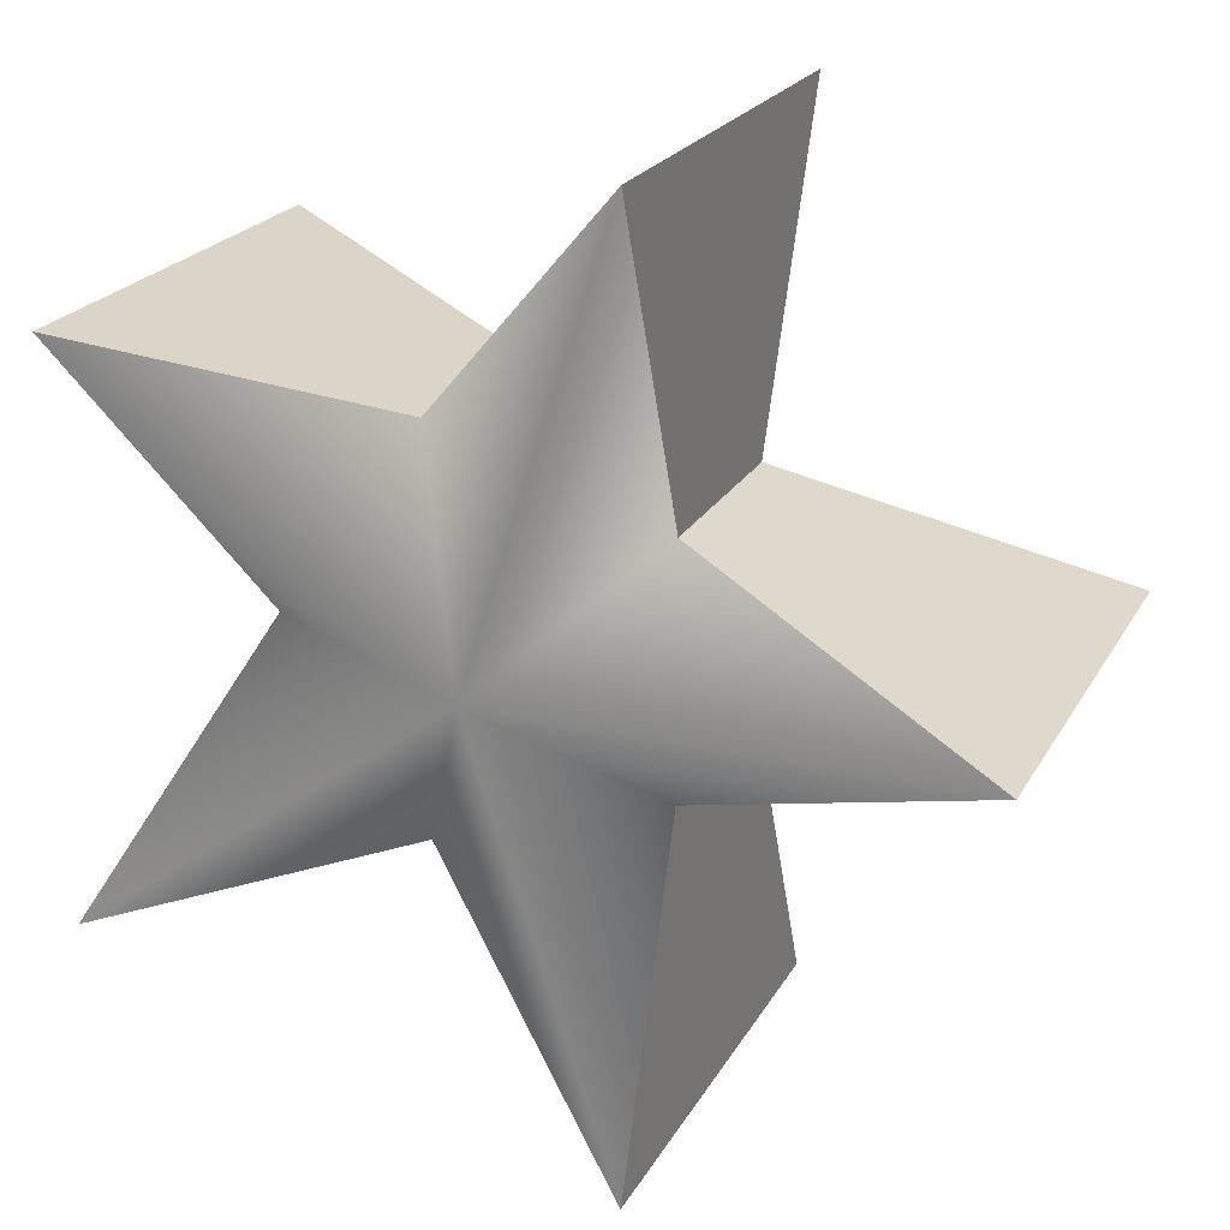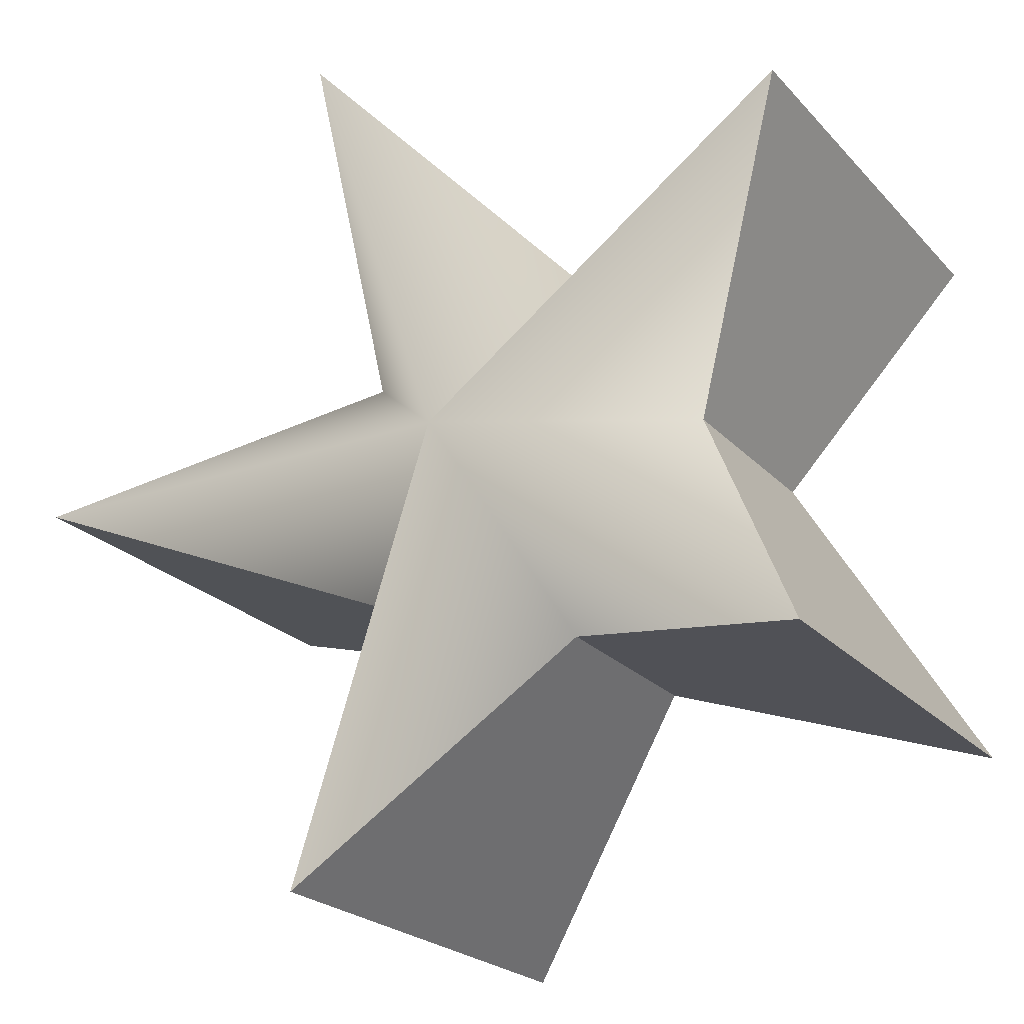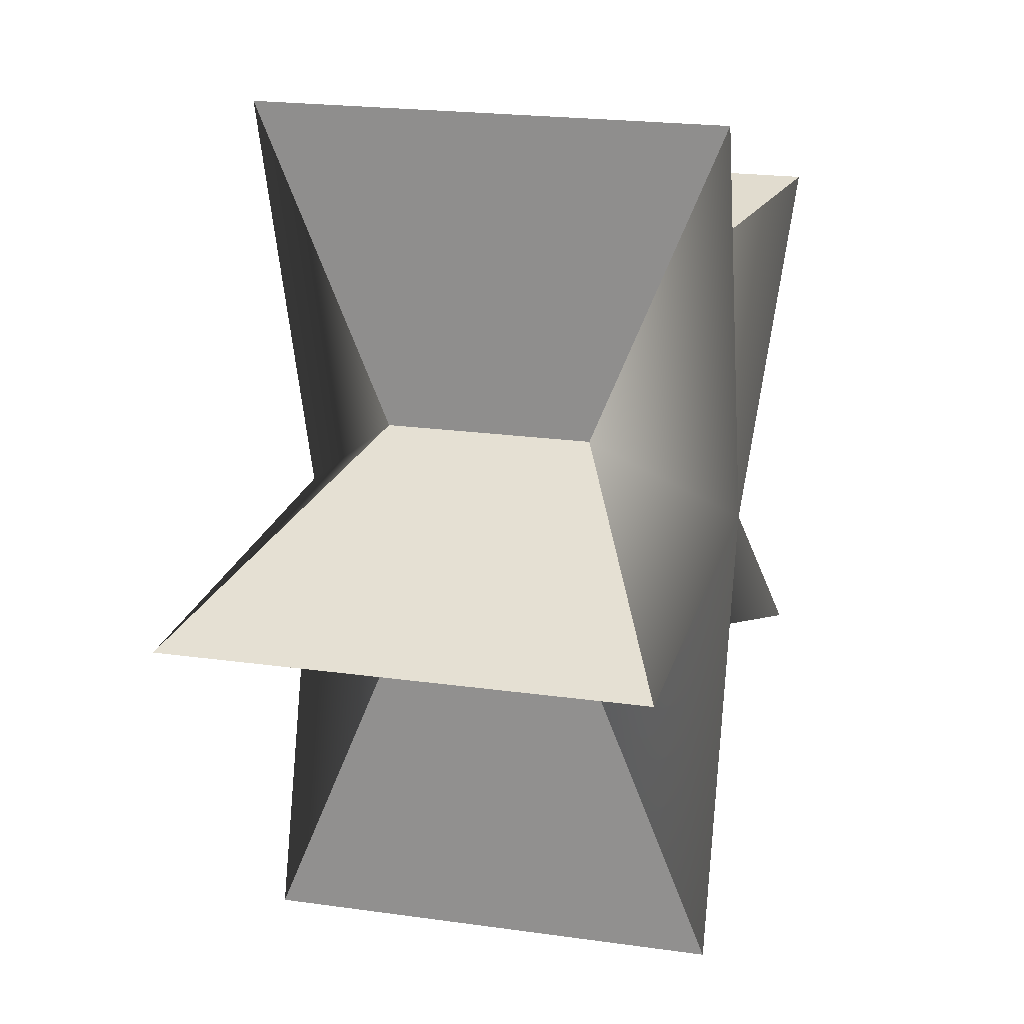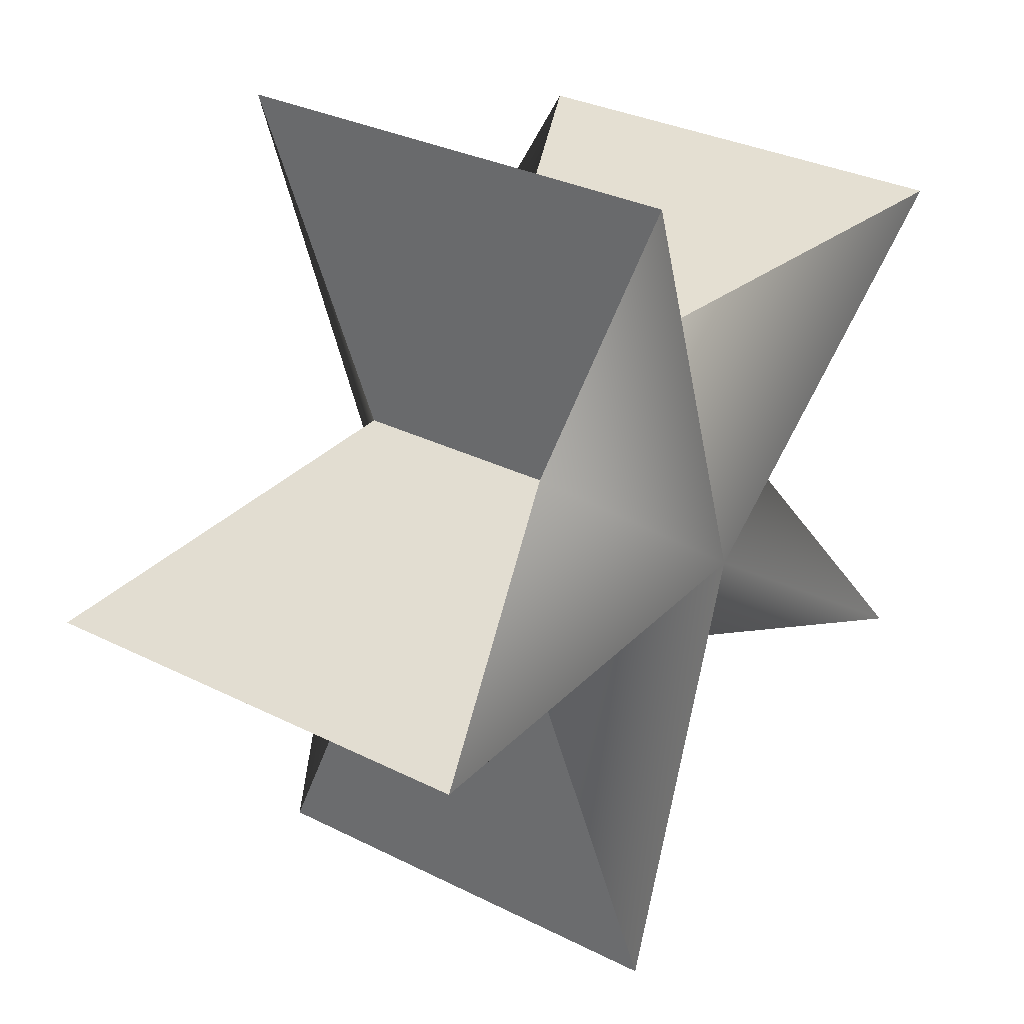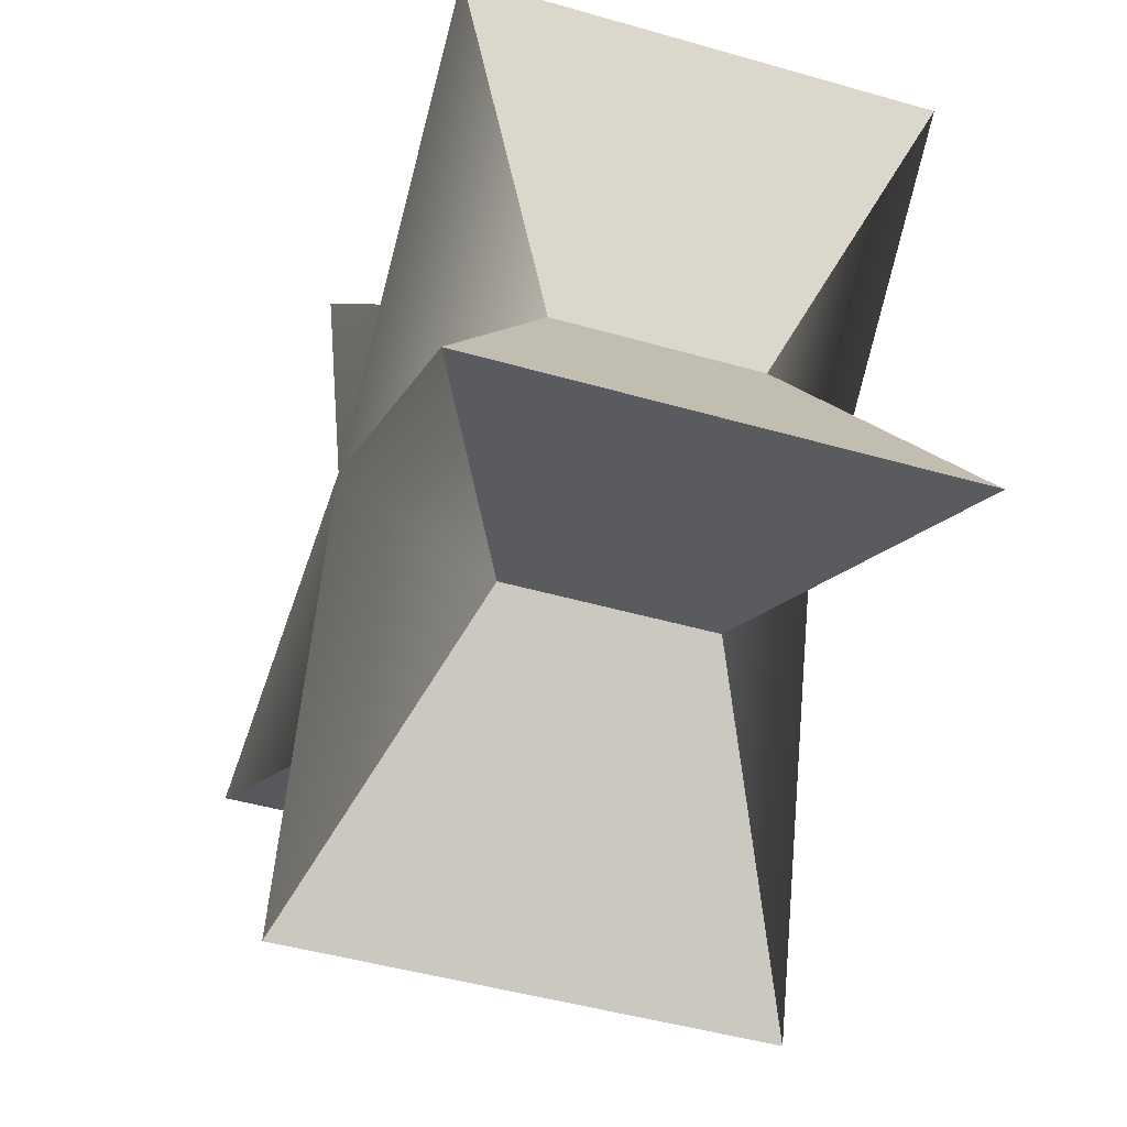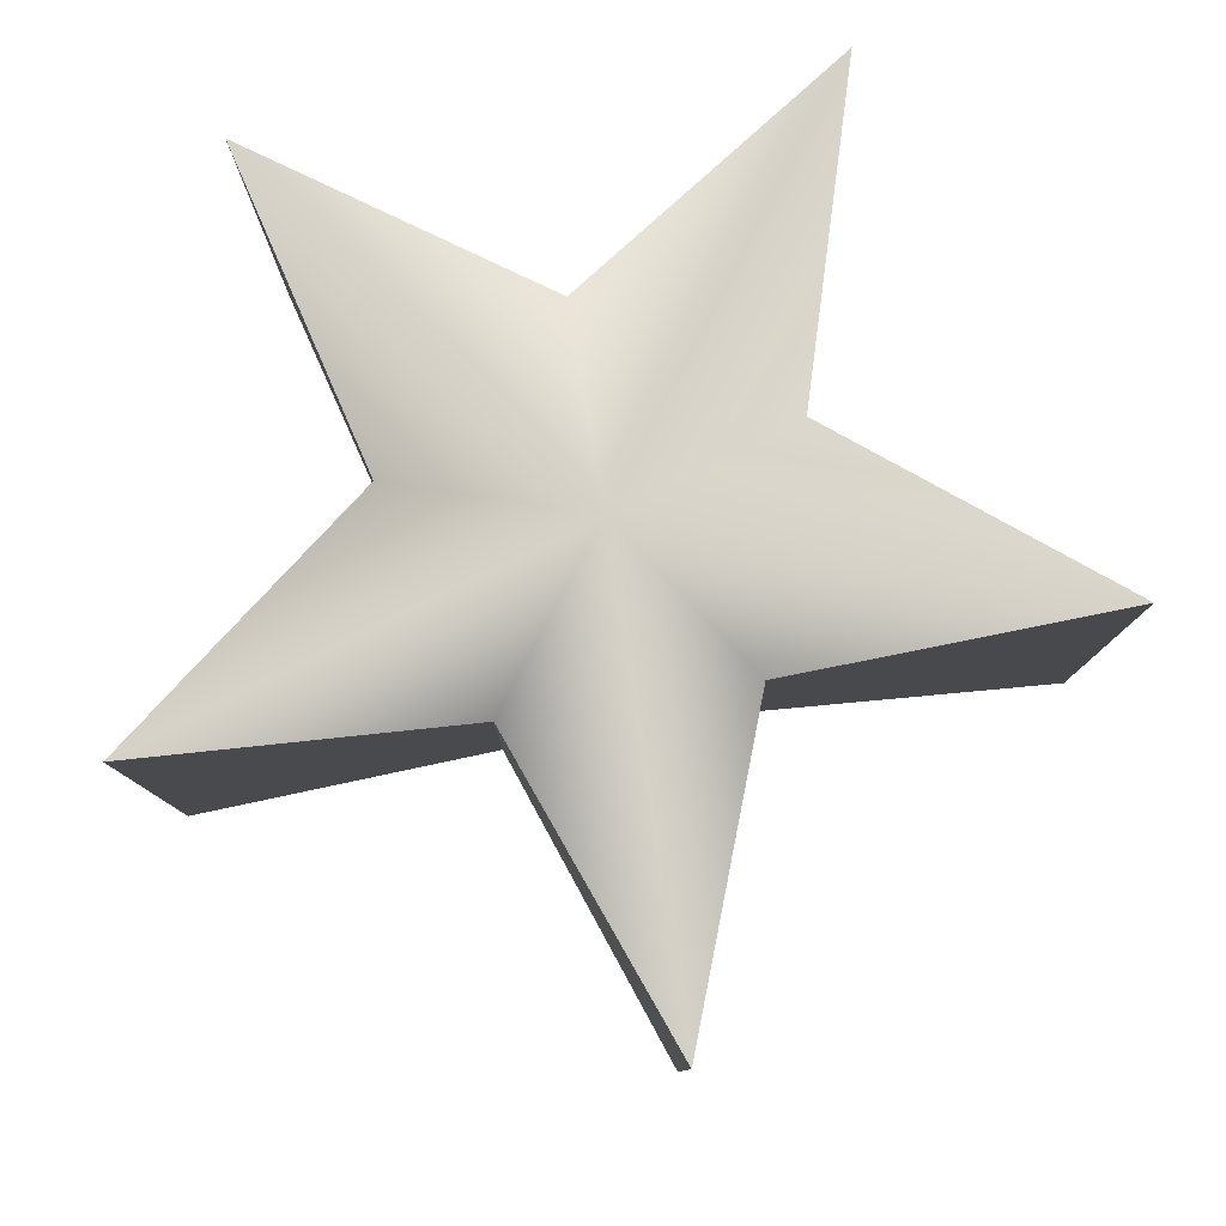
<metadata>
{"format":"obj","ext":"obj","renderer":"f3d","projection":"perspective","resolution":1024,"background":"white","views":[{"elev":21.9,"azim":-158.4,"up":"+Y"},{"elev":-22.9,"azim":30.2,"up":"+Y"},{"elev":21.4,"azim":-76.4,"up":"+Y"},{"elev":31.4,"azim":-54.9,"up":"+Y"},{"elev":-47.6,"azim":71.7,"up":"+Y"},{"elev":79.8,"azim":-98.7,"up":"+Z"}]}
</metadata>
<code>
g Aquarius:default1
v -0.021 0.09183 0.04811
v -0.02033 0.02508 0.02118
v 0.008834 -1e-06 0.04835
v 0.02738 0.04059 0.02156
v -0.02023 0.09183 -0.04844
v -0.01999 0.02508 -0.0215
v -0.08772 -1e-06 0.04758
v -0.08694 -1e-06 -0.04897
v -0.02033 -0.02509 0.02118
v 0.08694 0.05675 0.04897
v 0.05687 -1e-06 0.02179
v 0.02772 0.04059 -0.02112
v -0.021 -0.09183 0.04811
v 0.02738 -0.04059 0.02156
v 0.009606 -1e-06 -0.0482
v 0.08694 -0.05675 0.04897
v 0.08772 0.05675 -0.04758
v -0.01999 -0.02509 -0.0215
v 0.02772 -0.04059 -0.02112
v -0.02023 -0.09183 -0.04844
v 0.05721 -1e-06 -0.02088
v 0.08772 -0.05675 -0.04758
g Aquarius:polySurface288 Aquarius:polySurface312 polySurface1
f 1 2 3
f 4 1 3
f 5 1 4 12
f 6 2 1 5
f 2 7 3
f 8 7 2 6
f 7 9 3
f 10 4 3
f 11 10 3
f 9 13 3
f 13 14 3
f 6 5 15
f 16 11 3
f 5 12 15
f 17 10 11 21
f 14 16 3
f 8 6 15
f 18 8 15
f 12 17 15
f 19 14 13 20
f 20 13 9 18
f 21 11 16 22
f 17 21 15
f 20 18 15
f 22 16 14 19
f 19 20 15
f 21 22 15
f 22 19 15
f 8 18 9 7
f 17 12 4 10

</code>
